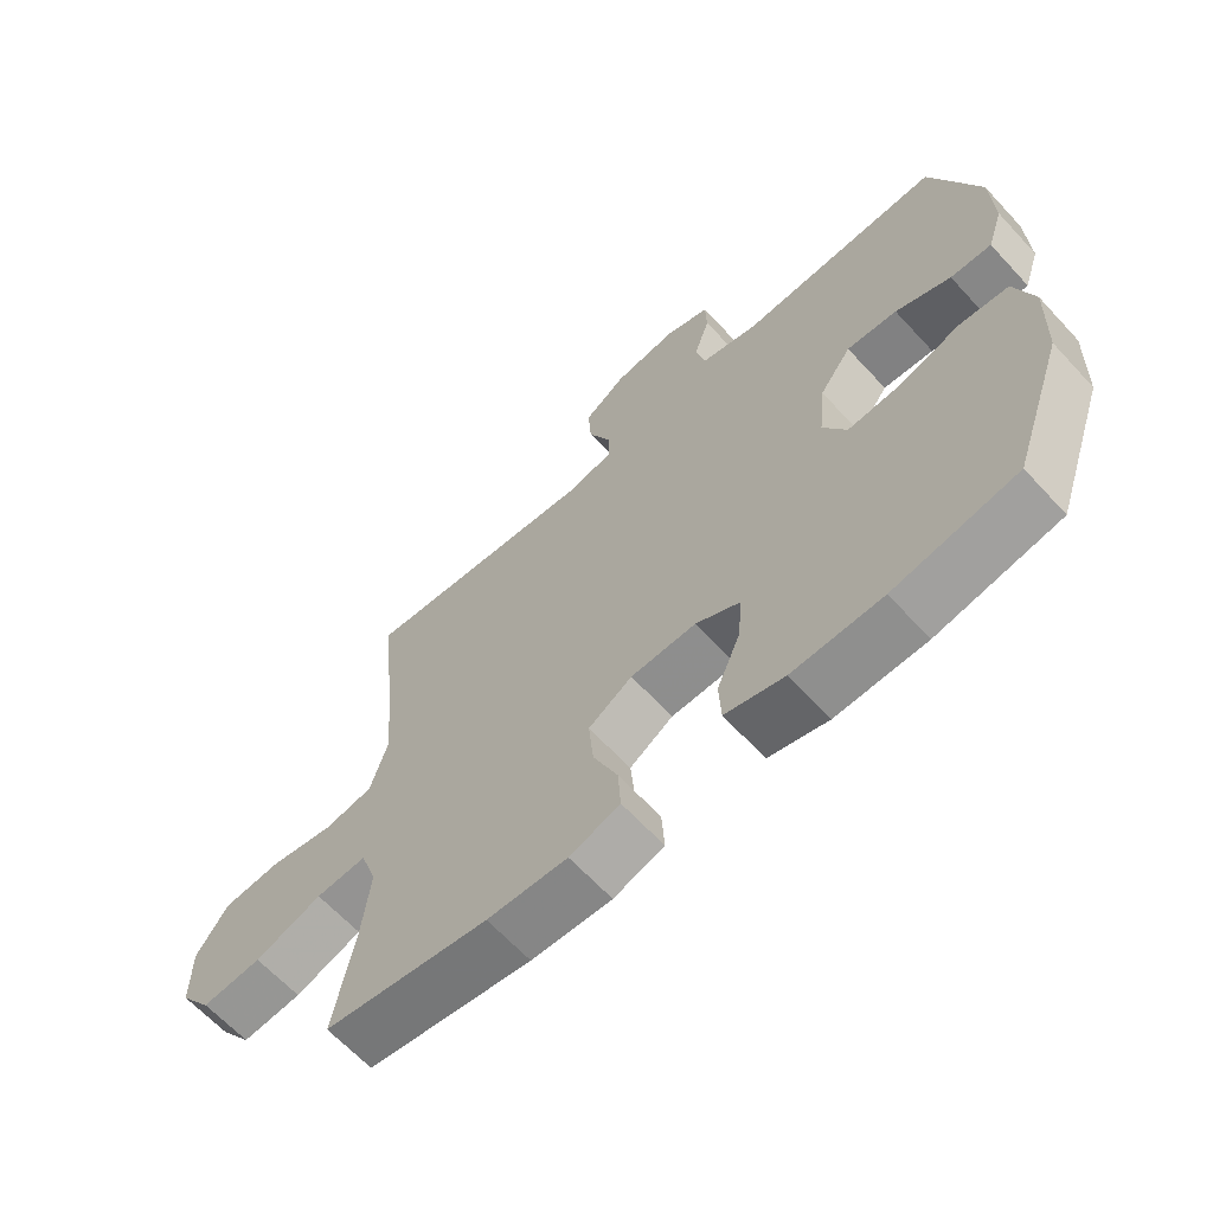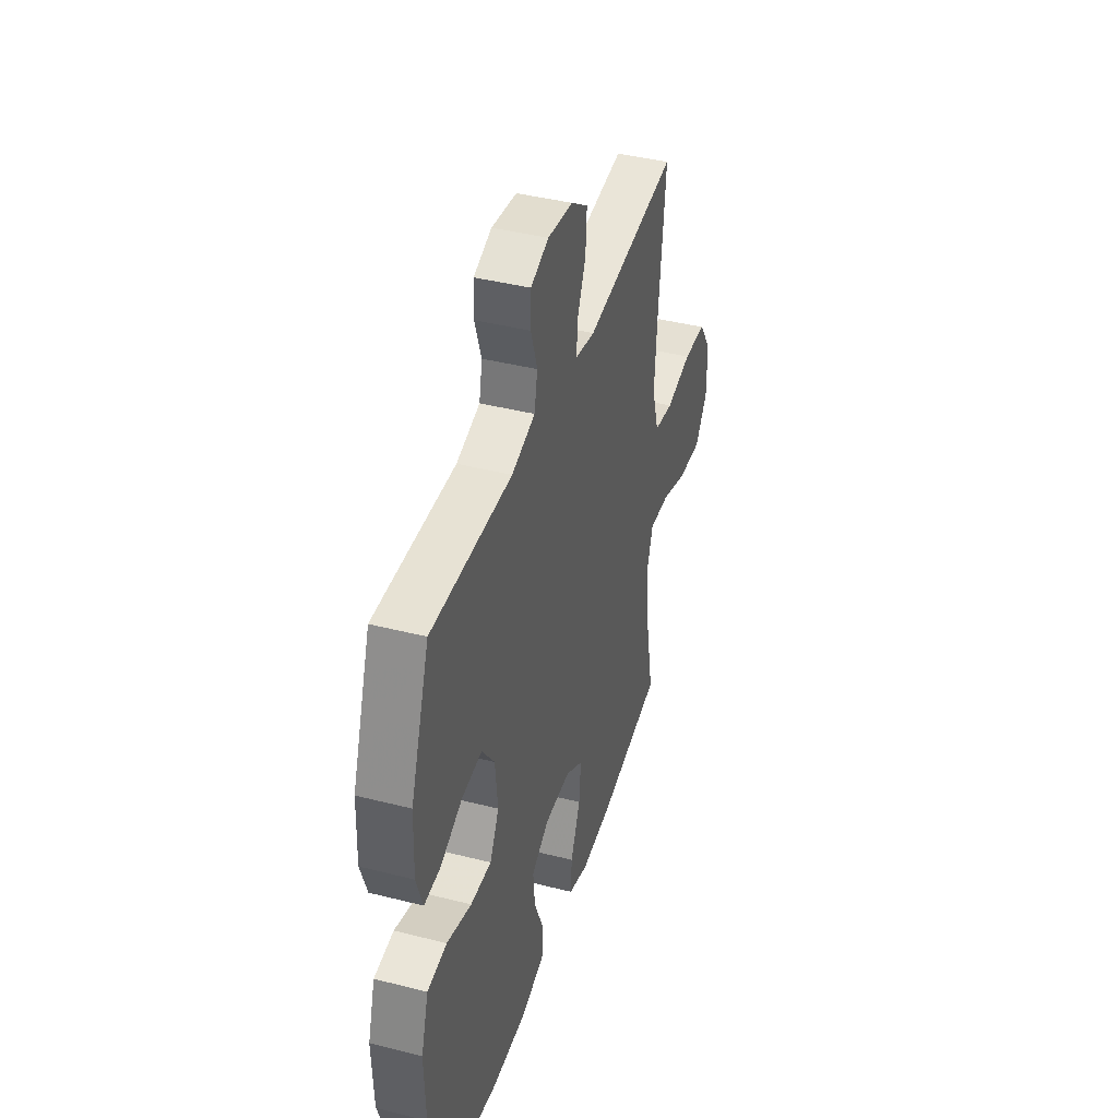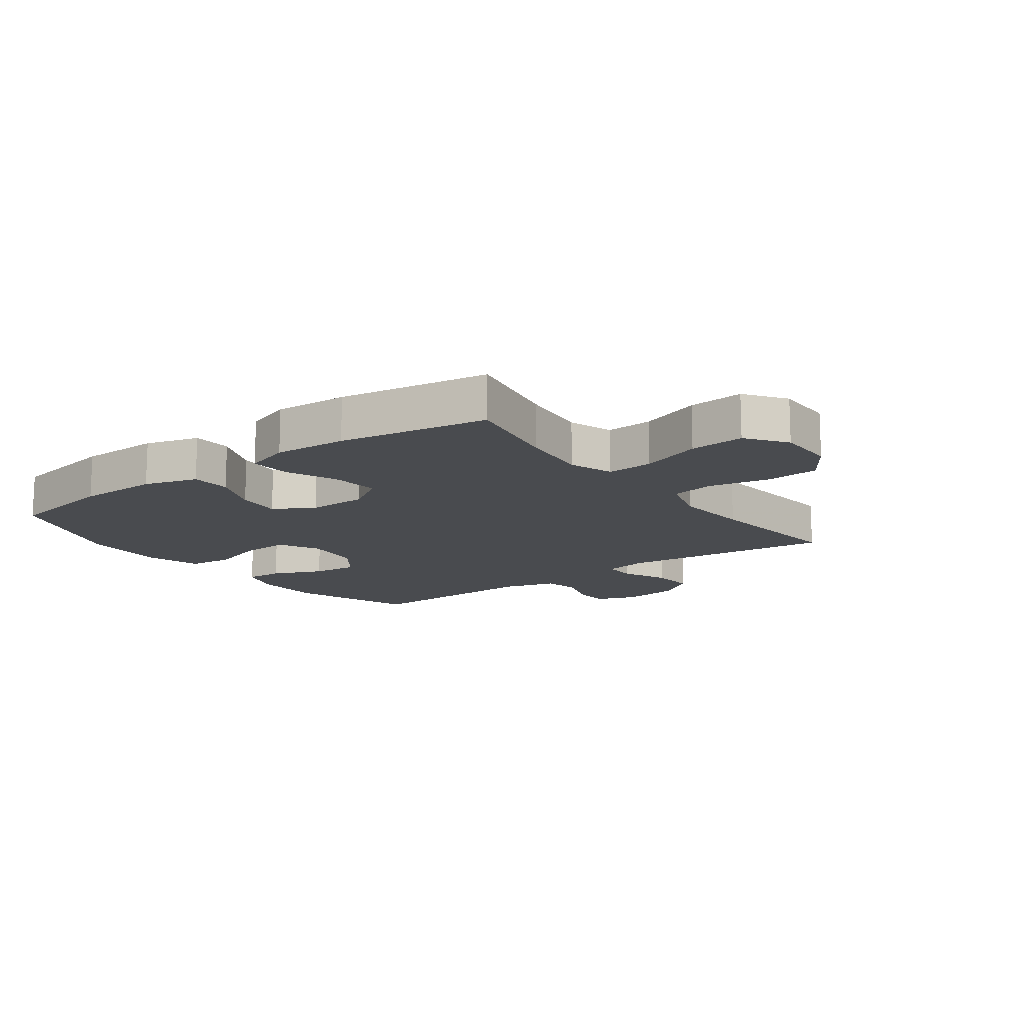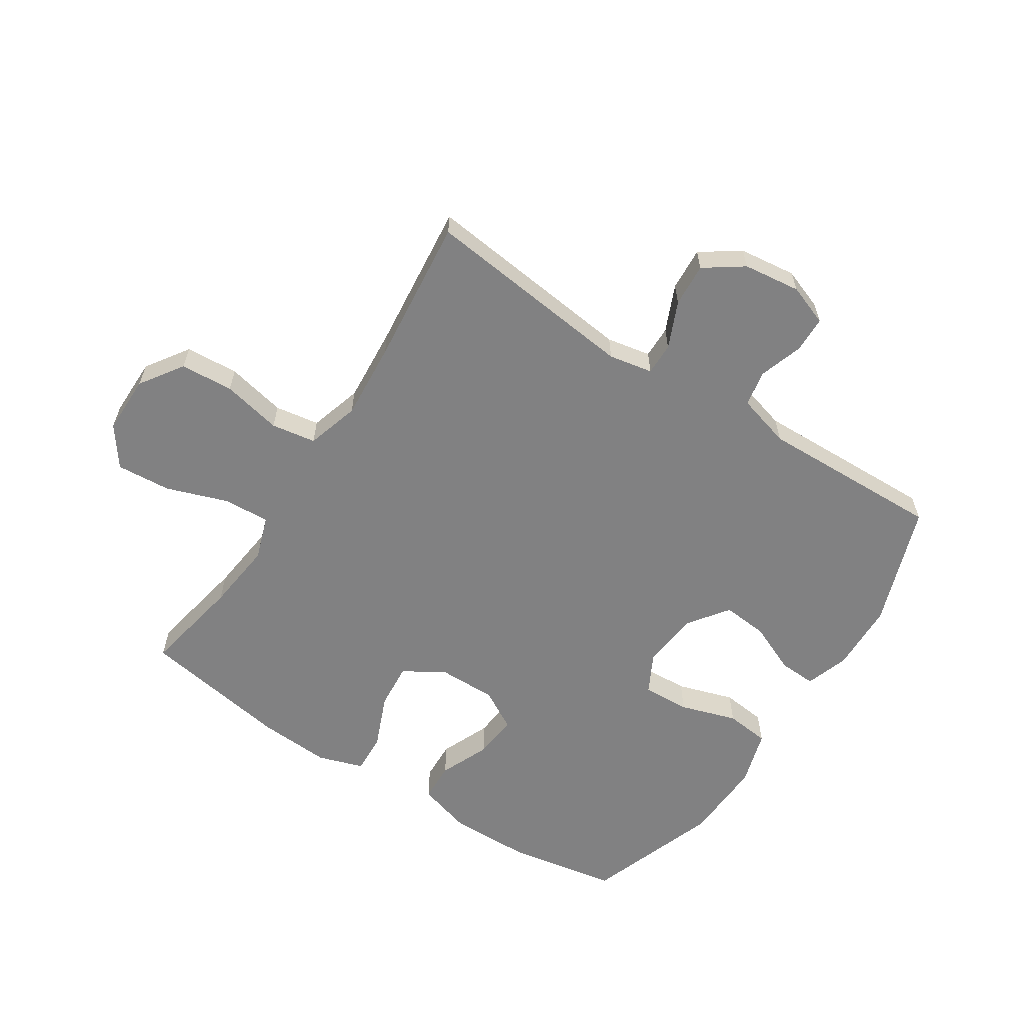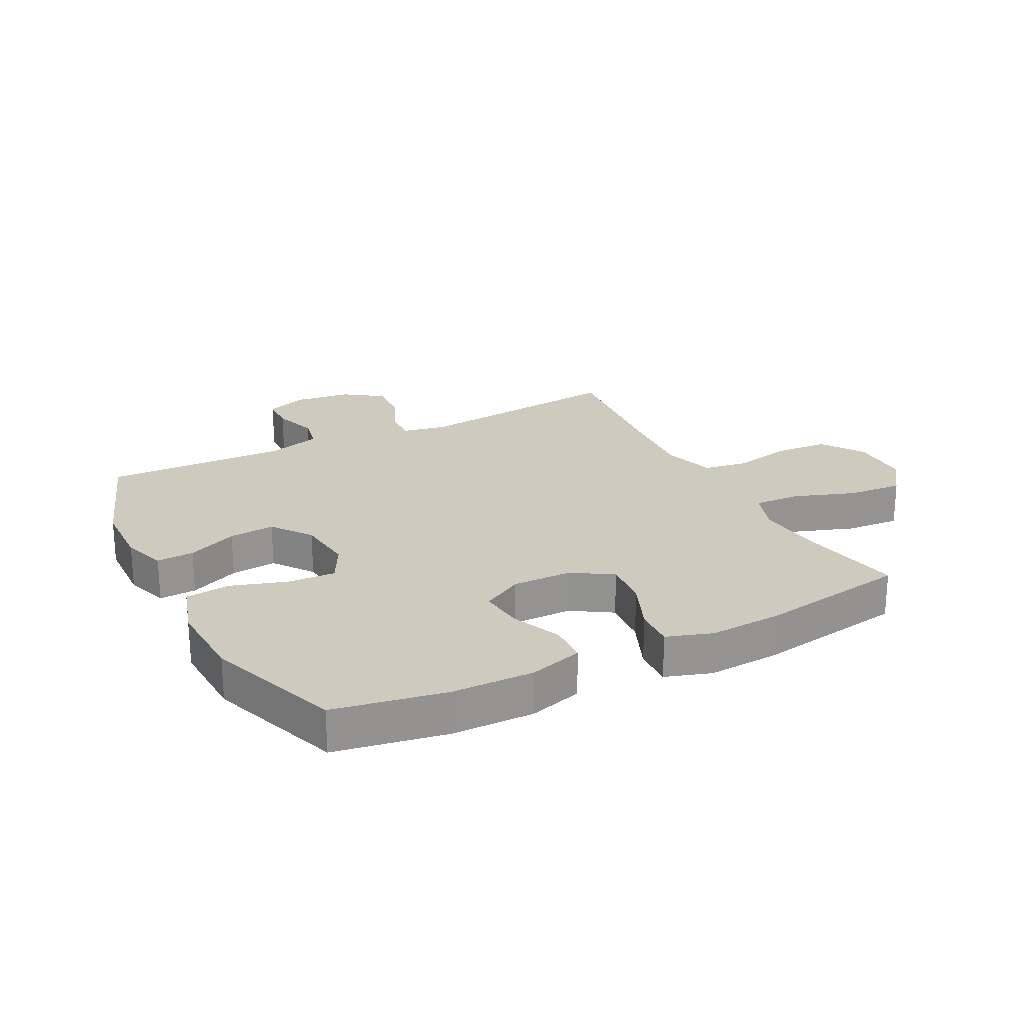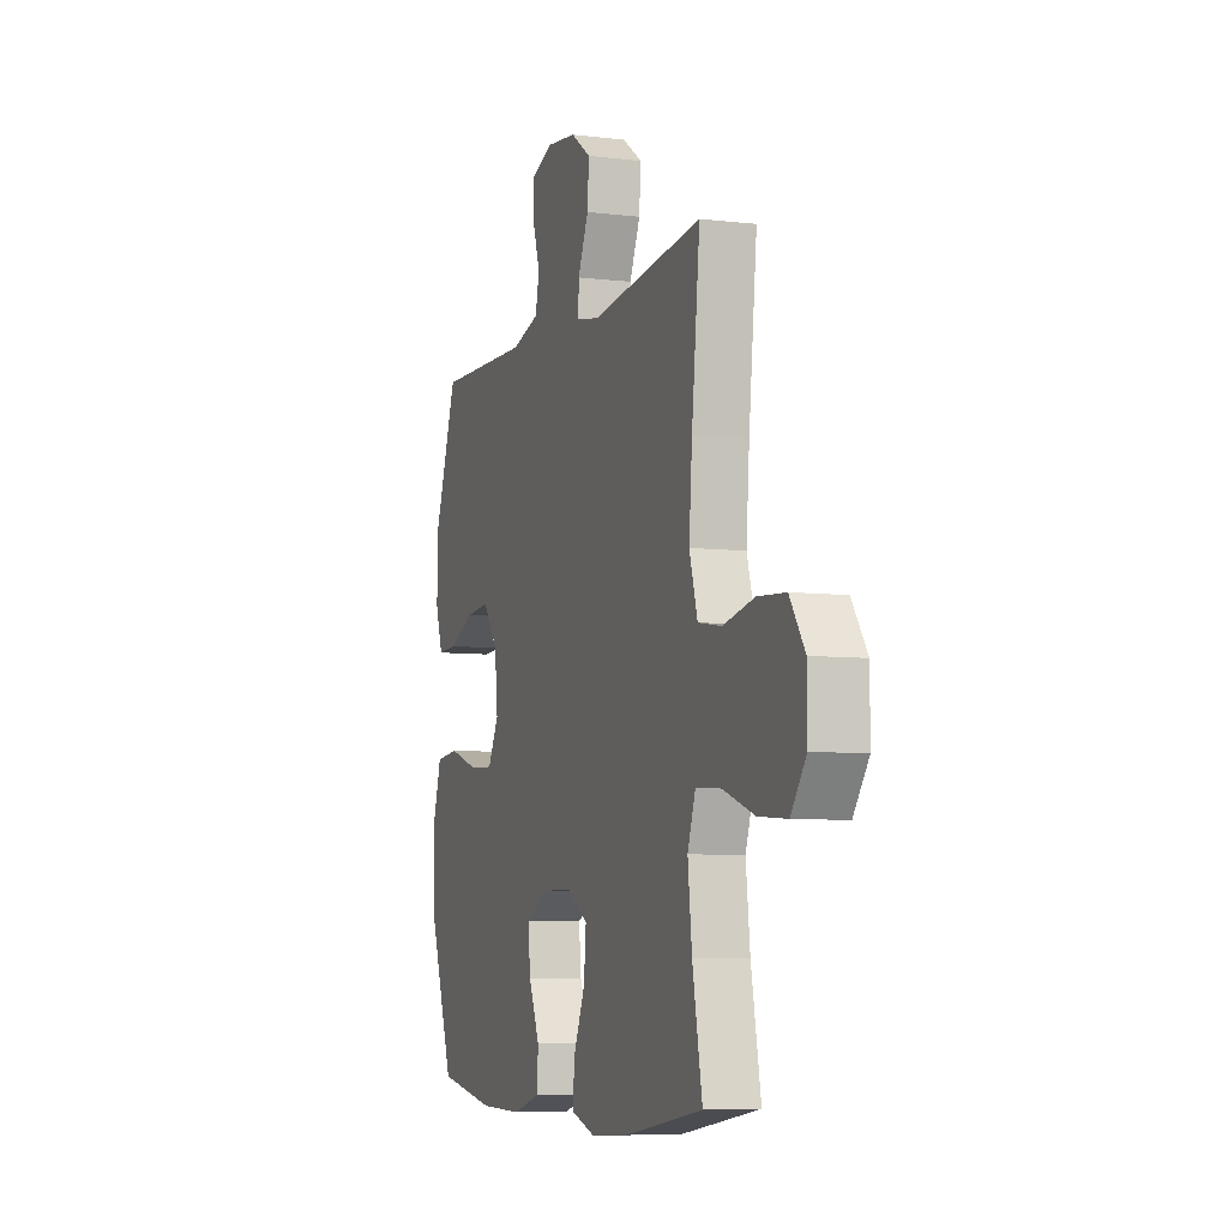
<metadata>
{"format":"obj","ext":"obj","renderer":"f3d","projection":"perspective","resolution":1024,"background":"white","views":[{"elev":-64.5,"azim":42.7,"up":"+Z"},{"elev":41.4,"azim":107.1,"up":"+Z"},{"elev":-13.8,"azim":-143.6,"up":"+Y"},{"elev":-60.5,"azim":-33.1,"up":"+Y"},{"elev":23.2,"azim":152.7,"up":"+Y"},{"elev":-6.8,"azim":-109.4,"up":"+Z"}]}
</metadata>
<code>
v -0.5 0.07 -0.5
v -0.469 0.07 -0.335
v -0.456 0.07 -0.219
v -0.481 0.07 -0.146
v -0.558 0.07 -0.15
v -0.66 0.07 -0.186
v -0.751 0.07 -0.193
v -0.799 0.07 -0.127
v -0.799 0.07 -0.029
v -0.751 0.07 0.042
v -0.663 0.07 0.048
v -0.564 0.07 0.027
v -0.49 0.07 0.039
v -0.464 0.07 0.127
v -0.474 0.07 0.255
v -0.5 0.07 0.5
v -0.144 0.07 0.46
v -0.071 0.07 0.474
v -0.072 0.07 0.528
v -0.106 0.07 0.605
v -0.111 0.07 0.677
v -0.047 0.07 0.722
v 0.048 0.07 0.734
v 0.116 0.07 0.709
v 0.118 0.07 0.649
v 0.094 0.07 0.575
v 0.106 0.07 0.516
v 0.195 0.07 0.491
v 0.5 0.07 0.5
v 0.572 0.07 0.297
v 0.576 0.07 0.181
v 0.552 0.07 0.109
v 0.49 0.07 0.112
v 0.407 0.07 0.148
v 0.331 0.07 0.155
v 0.283 0.07 0.089
v 0.273 0.07 -0.007
v 0.308 0.07 -0.073
v 0.387 0.07 -0.069
v 0.481 0.07 -0.039
v 0.555 0.07 -0.047
v 0.583 0.07 -0.139
v 0.578 0.07 -0.277
v 0.5 0.07 -0.5
v 0.315 0.07 -0.533
v 0.179 0.07 -0.535
v 0.09 0.07 -0.509
v 0.087 0.07 -0.443
v 0.122 0.07 -0.36
v 0.129 0.07 -0.286
v 0.062 0.07 -0.248
v -0.037 0.07 -0.249
v -0.103 0.07 -0.291
v -0.096 0.07 -0.368
v -0.059 0.07 -0.456
v -0.055 0.07 -0.523
v -0.131 0.07 -0.548
v -0.252 0.07 -0.541
v -0.5 0 -0.5
v -0.469 0 -0.335
v -0.456 0 -0.219
v -0.481 0 -0.146
v -0.558 0 -0.15
v -0.66 0 -0.186
v -0.751 0 -0.193
v -0.799 0 -0.127
v -0.799 0 -0.029
v -0.751 0 0.042
v -0.663 0 0.048
v -0.564 0 0.027
v -0.49 0 0.039
v -0.464 0 0.127
v -0.474 0 0.255
v -0.5 0 0.5
v -0.144 0 0.46
v -0.071 0 0.474
v -0.072 0 0.528
v -0.106 0 0.605
v -0.111 0 0.677
v -0.047 0 0.722
v 0.048 0 0.734
v 0.116 0 0.709
v 0.118 0 0.649
v 0.094 0 0.575
v 0.106 0 0.516
v 0.195 0 0.491
v 0.5 0 0.5
v 0.572 0 0.297
v 0.576 0 0.181
v 0.552 0 0.109
v 0.49 0 0.112
v 0.407 0 0.148
v 0.331 0 0.155
v 0.283 0 0.089
v 0.273 0 -0.007
v 0.308 0 -0.073
v 0.387 0 -0.069
v 0.481 0 -0.039
v 0.555 0 -0.047
v 0.583 0 -0.139
v 0.578 0 -0.277
v 0.5 0 -0.5
v 0.315 0 -0.533
v 0.179 0 -0.535
v 0.09 0 -0.509
v 0.087 0 -0.443
v 0.122 0 -0.36
v 0.129 0 -0.286
v 0.062 0 -0.248
v -0.037 0 -0.249
v -0.103 0 -0.291
v -0.096 0 -0.368
v -0.059 0 -0.456
v -0.055 0 -0.523
v -0.131 0 -0.548
v -0.252 0 -0.541
f 57 58 1 2
f 54 55 56 57
f 53 54 57 2
f 52 53 2 3
f 51 52 3 4
f 46 47 48 49
f 46 49 50
f 45 46 50
f 44 45 50
f 43 44 50
f 42 43 50 51
f 39 40 41 42
f 38 39 42 51
f 31 32 33 34
f 31 34 35
f 28 29 30 31
f 27 28 31 35
f 23 24 25 26
f 23 26 27
f 22 23 27
f 19 20 21 22
f 18 19 22 27
f 15 16 17
f 14 15 17 18
f 13 14 18 27
f 9 10 11 12
f 9 12 13
f 8 9 13
f 5 6 7 8
f 4 5 8 13
f 37 38 51 4
f 13 27 35 36
f 4 13 36 37
f 60 59 116 115
f 115 114 113 112
f 60 115 112 111
f 61 60 111 110
f 62 61 110 109
f 107 106 105 104
f 108 107 104
f 108 104 103
f 108 103 102
f 108 102 101
f 109 108 101 100
f 100 99 98 97
f 109 100 97 96
f 92 91 90 89
f 93 92 89
f 89 88 87 86
f 93 89 86 85
f 84 83 82 81
f 85 84 81
f 85 81 80
f 80 79 78 77
f 85 80 77 76
f 75 74 73
f 76 75 73 72
f 85 76 72 71
f 70 69 68 67
f 71 70 67
f 71 67 66
f 66 65 64 63
f 71 66 63 62
f 62 109 96 95
f 94 93 85 71
f 95 94 71 62
f 1 59 60 2
f 2 60 61 3
f 3 61 62 4
f 4 62 63 5
f 5 63 64 6
f 6 64 65 7
f 7 65 66 8
f 8 66 67 9
f 9 67 68 10
f 10 68 69 11
f 11 69 70 12
f 12 70 71 13
f 13 71 72 14
f 14 72 73 15
f 15 73 74 16
f 16 74 75 17
f 17 75 76 18
f 18 76 77 19
f 19 77 78 20
f 20 78 79 21
f 21 79 80 22
f 22 80 81 23
f 23 81 82 24
f 24 82 83 25
f 25 83 84 26
f 26 84 85 27
f 27 85 86 28
f 28 86 87 29
f 29 87 88 30
f 30 88 89 31
f 31 89 90 32
f 32 90 91 33
f 33 91 92 34
f 34 92 93 35
f 35 93 94 36
f 36 94 95 37
f 37 95 96 38
f 38 96 97 39
f 39 97 98 40
f 40 98 99 41
f 41 99 100 42
f 42 100 101 43
f 43 101 102 44
f 44 102 103 45
f 45 103 104 46
f 46 104 105 47
f 47 105 106 48
f 48 106 107 49
f 49 107 108 50
f 50 108 109 51
f 51 109 110 52
f 52 110 111 53
f 53 111 112 54
f 54 112 113 55
f 55 113 114 56
f 56 114 115 57
f 57 115 116 58
f 58 116 59 1

</code>
